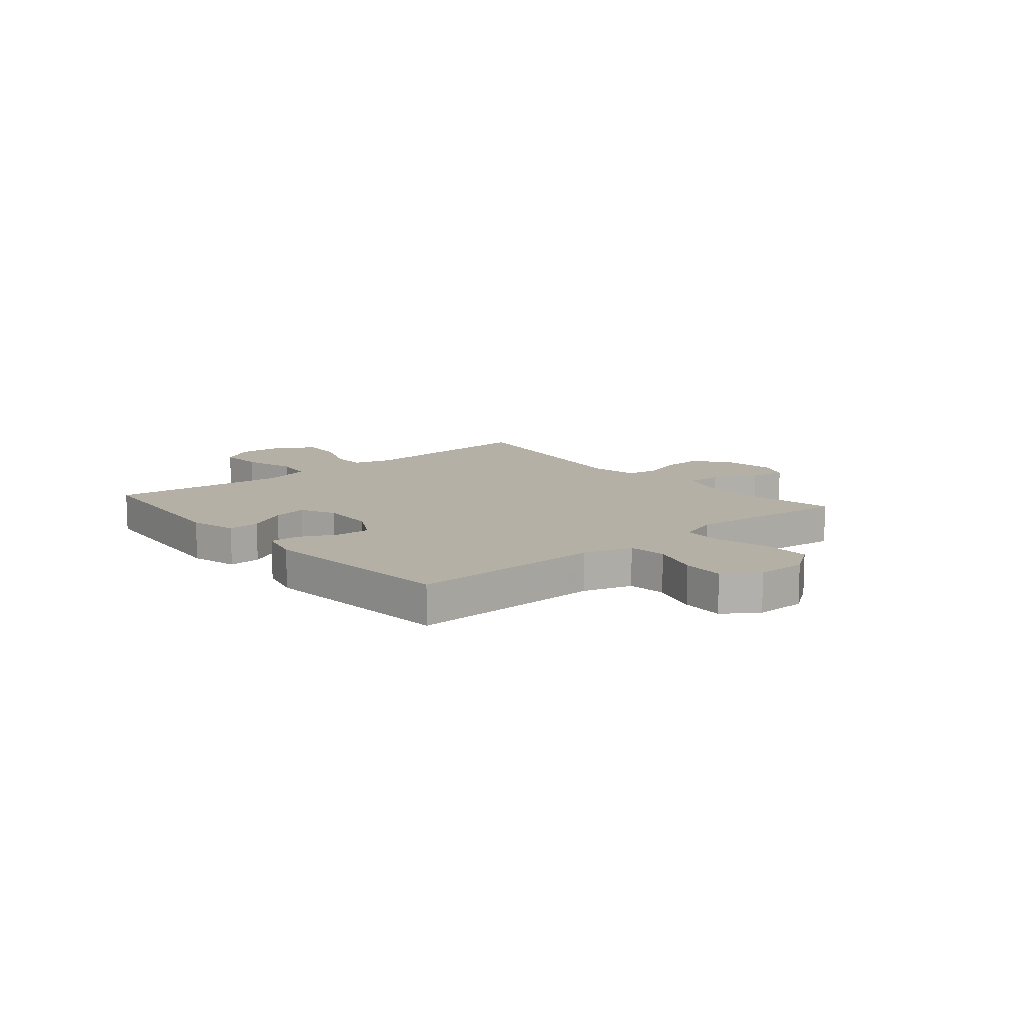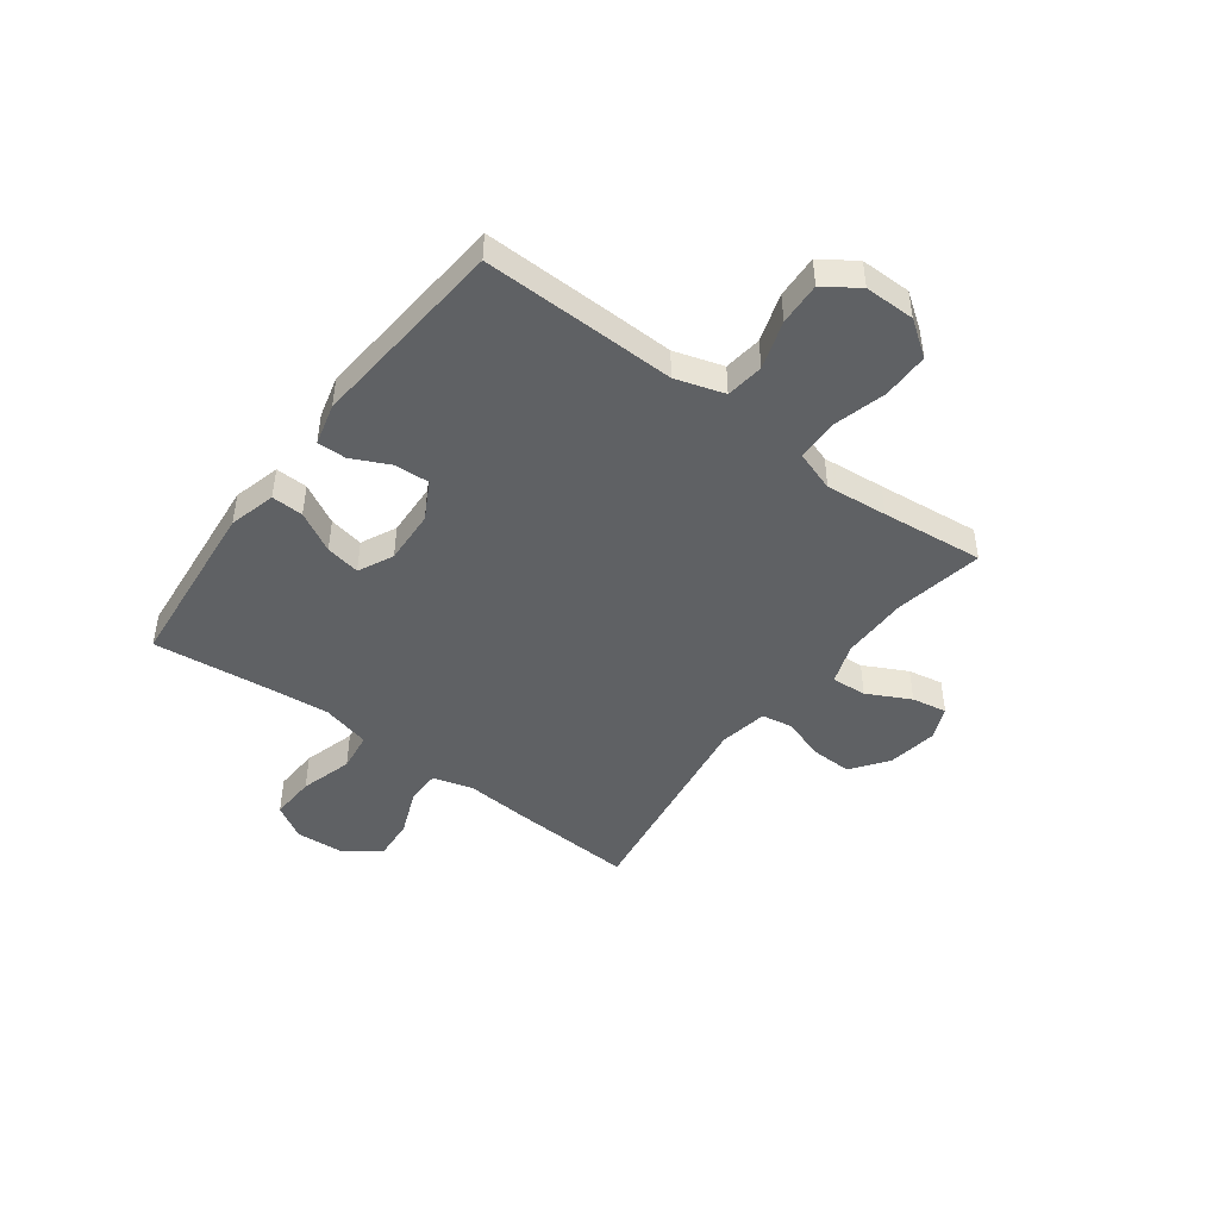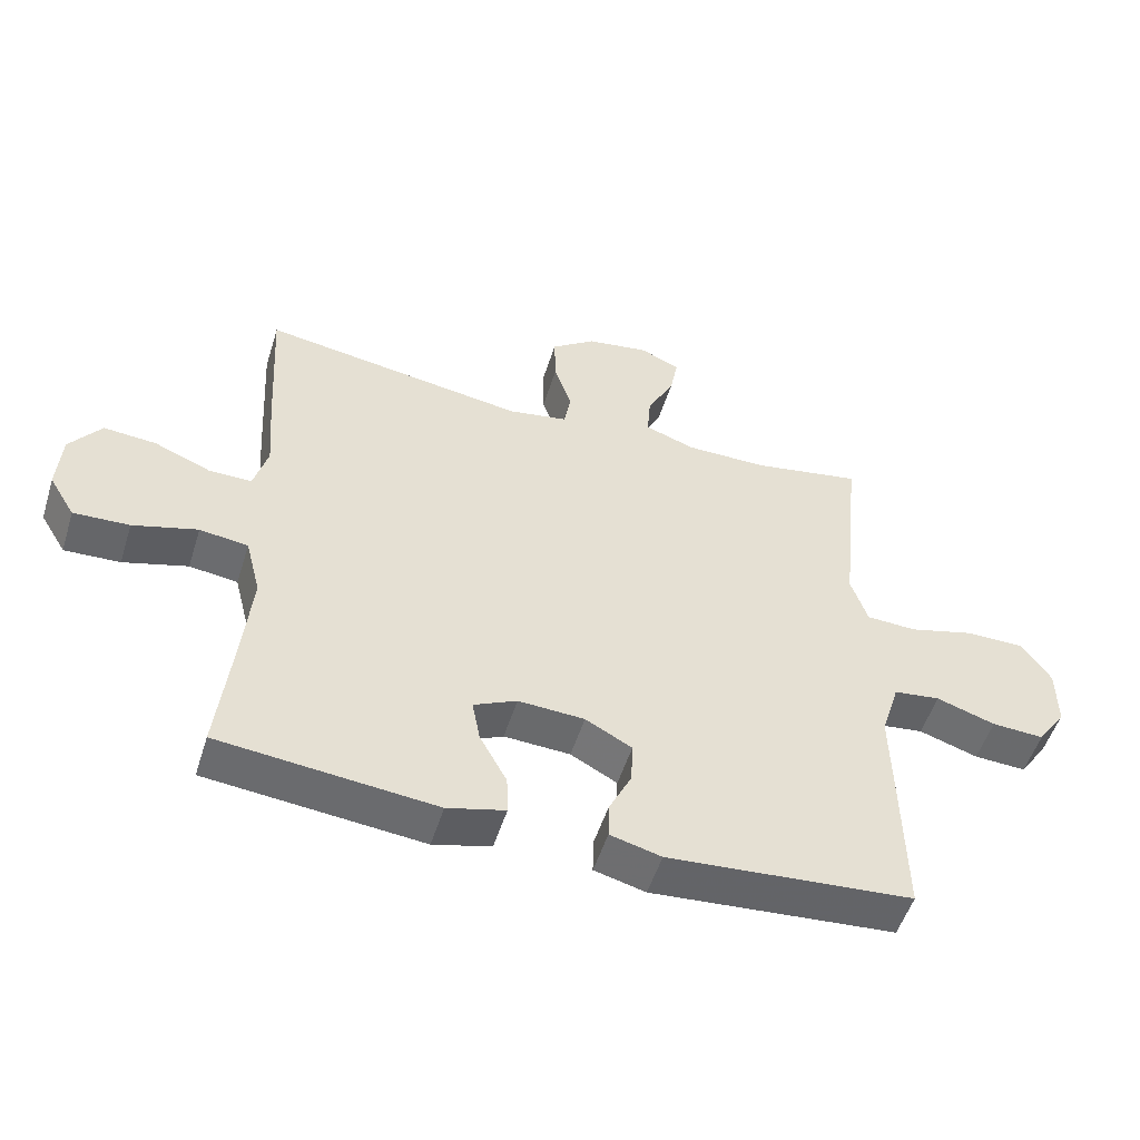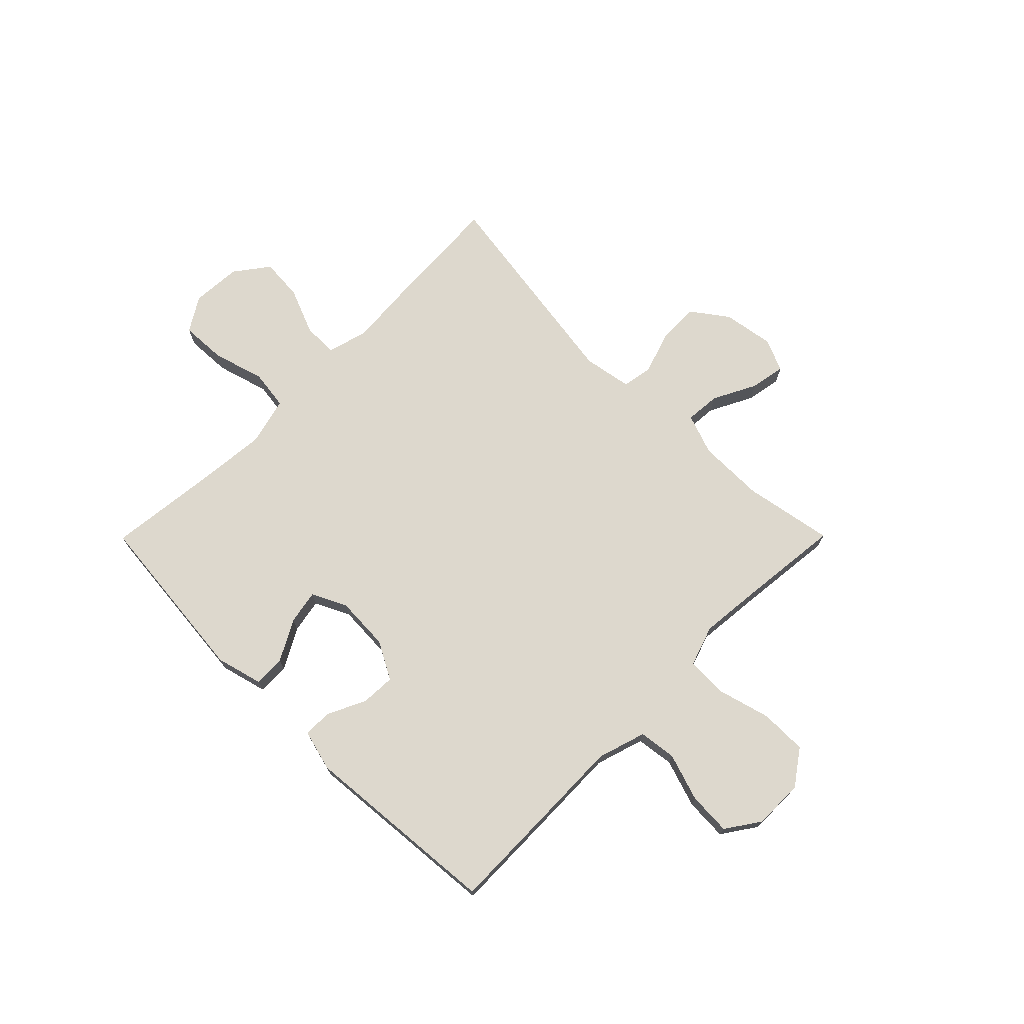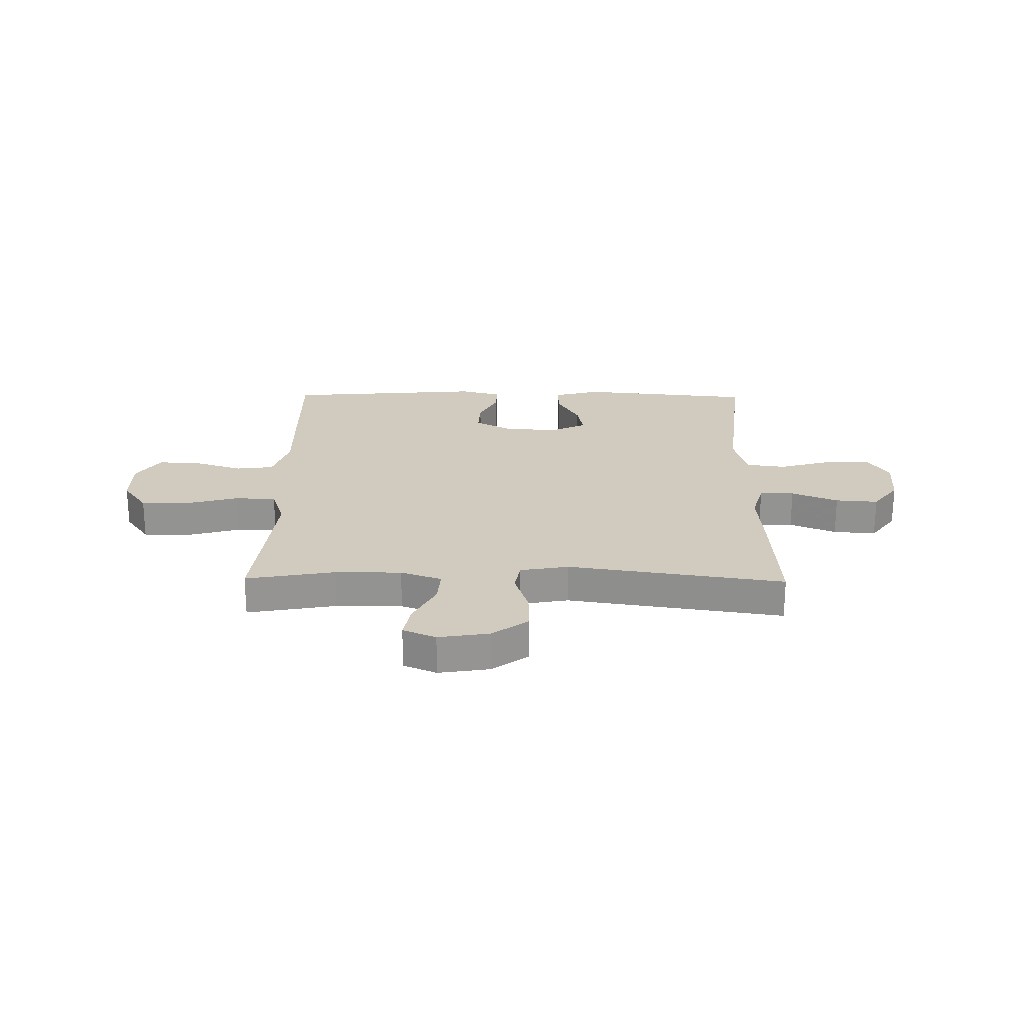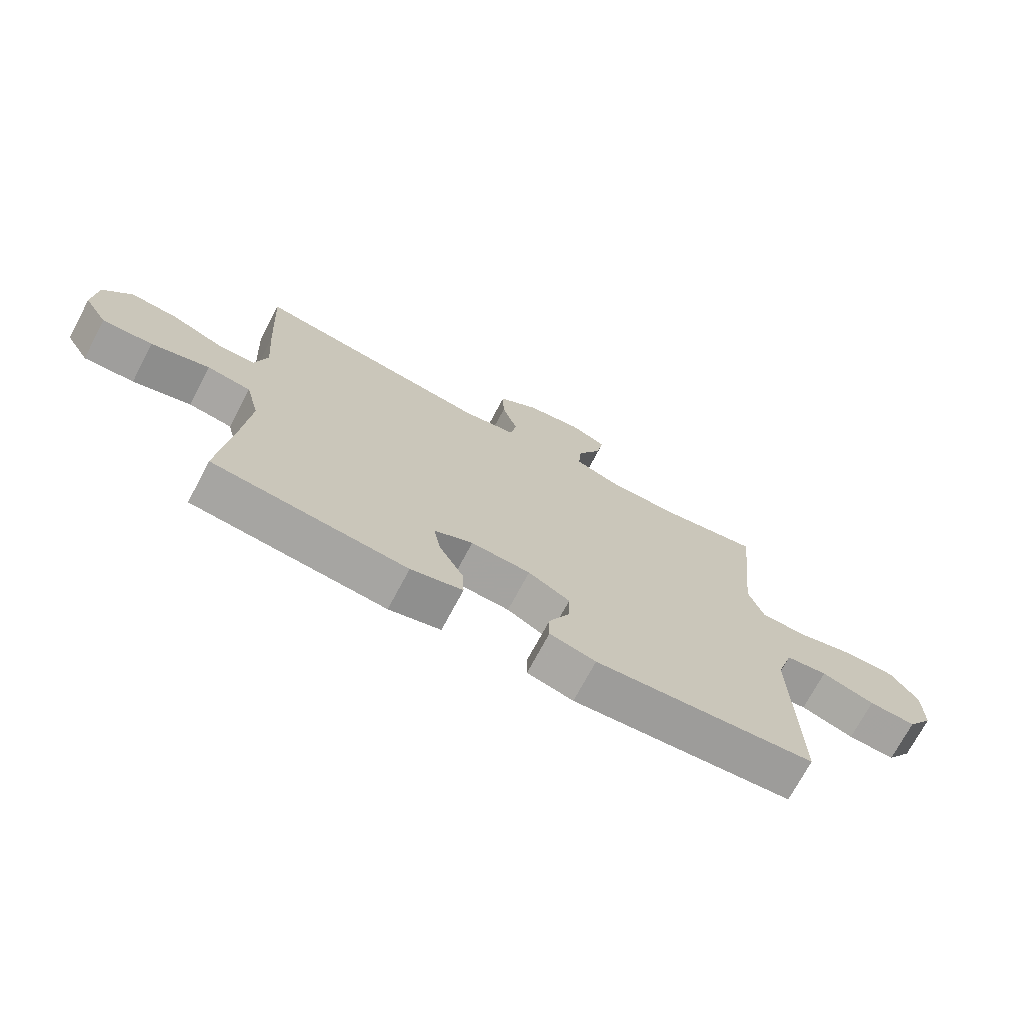
<metadata>
{"format":"obj","ext":"obj","renderer":"f3d","projection":"perspective","resolution":1024,"background":"white","views":[{"elev":11.7,"azim":-130.3,"up":"+Y"},{"elev":-46.0,"azim":-126.8,"up":"+Y"},{"elev":-52.4,"azim":162.7,"up":"+Z"},{"elev":72.2,"azim":-135.2,"up":"+Y"},{"elev":23.3,"azim":0.8,"up":"+Y"},{"elev":-72.1,"azim":152.0,"up":"+Z"}]}
</metadata>
<code>
v 0.5 0.07 0.5
v 0.487 0.07 0.272
v 0.478 0.07 0.153
v 0.499 0.07 0.078
v 0.563 0.07 0.078
v 0.649 0.07 0.113
v 0.728 0.07 0.119
v 0.775 0.07 0.056
v 0.781 0.07 -0.036
v 0.742 0.07 -0.1
v 0.658 0.07 -0.096
v 0.561 0.07 -0.068
v 0.488 0.07 -0.078
v 0.465 0.07 -0.168
v 0.478 0.07 -0.304
v 0.5 0.07 -0.5
v 0.175 0.07 -0.532
v 0.088 0.07 -0.509
v 0.09 0.07 -0.45
v 0.131 0.07 -0.375
v 0.143 0.07 -0.311
v 0.078 0.07 -0.28
v -0.022 0.07 -0.285
v -0.092 0.07 -0.323
v -0.089 0.07 -0.387
v -0.055 0.07 -0.457
v -0.054 0.07 -0.511
v -0.131 0.07 -0.531
v -0.5 0.07 -0.5
v -0.496 0.07 -0.275
v -0.493 0.07 -0.141
v -0.521 0.07 -0.051
v -0.591 0.07 -0.042
v -0.68 0.07 -0.071
v -0.759 0.07 -0.075
v -0.802 0.07 -0.012
v -0.802 0.07 0.081
v -0.756 0.07 0.146
v -0.669 0.07 0.146
v -0.57 0.07 0.119
v -0.494 0.07 0.122
v -0.469 0.07 0.197
v -0.48 0.07 0.311
v -0.5 0.07 0.5
v -0.335 0.07 0.47
v -0.212 0.07 0.47
v -0.136 0.07 0.497
v -0.141 0.07 0.562
v -0.182 0.07 0.642
v -0.194 0.07 0.707
v -0.133 0.07 0.733
v -0.039 0.07 0.718
v 0.028 0.07 0.669
v 0.026 0.07 0.593
v 0 0.07 0.513
v 0.01 0.07 0.456
v 0.1 0.07 0.44
v 0.5 0 0.5
v 0.487 0 0.272
v 0.478 0 0.153
v 0.499 0 0.078
v 0.563 0 0.078
v 0.649 0 0.113
v 0.728 0 0.119
v 0.775 0 0.056
v 0.781 0 -0.036
v 0.742 0 -0.1
v 0.658 0 -0.096
v 0.561 0 -0.068
v 0.488 0 -0.078
v 0.465 0 -0.168
v 0.478 0 -0.304
v 0.5 0 -0.5
v 0.175 0 -0.532
v 0.088 0 -0.509
v 0.09 0 -0.45
v 0.131 0 -0.375
v 0.143 0 -0.311
v 0.078 0 -0.28
v -0.022 0 -0.285
v -0.092 0 -0.323
v -0.089 0 -0.387
v -0.055 0 -0.457
v -0.054 0 -0.511
v -0.131 0 -0.531
v -0.5 0 -0.5
v -0.496 0 -0.275
v -0.493 0 -0.141
v -0.521 0 -0.051
v -0.591 0 -0.042
v -0.68 0 -0.071
v -0.759 0 -0.075
v -0.802 0 -0.012
v -0.802 0 0.081
v -0.756 0 0.146
v -0.669 0 0.146
v -0.57 0 0.119
v -0.494 0 0.122
v -0.469 0 0.197
v -0.48 0 0.311
v -0.5 0 0.5
v -0.335 0 0.47
v -0.212 0 0.47
v -0.136 0 0.497
v -0.141 0 0.562
v -0.182 0 0.642
v -0.194 0 0.707
v -0.133 0 0.733
v -0.039 0 0.718
v 0.028 0 0.669
v 0.026 0 0.593
v 0 0 0.513
v 0.01 0 0.456
v 0.1 0 0.44
f 53 54 55
f 52 53 55
f 51 52 55
f 50 51 55
f 49 50 55
f 48 49 55
f 47 48 55 56
f 46 47 56
f 45 46 56 57
f 43 44 45
f 42 43 45 57
f 38 39 40
f 37 38 40
f 36 37 40
f 35 36 40
f 34 35 40
f 33 34 40
f 32 33 40 41
f 1 2 3
f 57 1 3
f 42 57 3
f 41 42 3
f 32 41 3
f 31 32 3
f 29 30 31
f 28 29 31
f 27 28 31
f 26 27 31
f 25 26 31
f 18 19 20
f 17 18 20
f 16 17 20
f 15 16 20
f 14 15 20 21
f 13 14 21 22
f 10 11 12
f 9 10 12
f 8 9 12
f 7 8 12
f 6 7 12
f 5 6 12
f 4 5 12 13
f 13 22 23
f 4 13 23
f 3 4 23
f 24 25 31
f 3 23 24 31
f 112 111 110
f 112 110 109
f 112 109 108
f 112 108 107
f 112 107 106
f 112 106 105
f 113 112 105 104
f 113 104 103
f 114 113 103 102
f 102 101 100
f 114 102 100 99
f 97 96 95
f 97 95 94
f 97 94 93
f 97 93 92
f 97 92 91
f 97 91 90
f 98 97 90 89
f 60 59 58
f 60 58 114
f 60 114 99
f 60 99 98
f 60 98 89
f 60 89 88
f 88 87 86
f 88 86 85
f 88 85 84
f 88 84 83
f 88 83 82
f 77 76 75
f 77 75 74
f 77 74 73
f 77 73 72
f 78 77 72 71
f 79 78 71 70
f 69 68 67
f 69 67 66
f 69 66 65
f 69 65 64
f 69 64 63
f 69 63 62
f 70 69 62 61
f 80 79 70
f 80 70 61
f 80 61 60
f 88 82 81
f 88 81 80 60
f 1 58 59 2
f 2 59 60 3
f 3 60 61 4
f 4 61 62 5
f 5 62 63 6
f 6 63 64 7
f 7 64 65 8
f 8 65 66 9
f 9 66 67 10
f 10 67 68 11
f 11 68 69 12
f 12 69 70 13
f 13 70 71 14
f 14 71 72 15
f 15 72 73 16
f 16 73 74 17
f 17 74 75 18
f 18 75 76 19
f 19 76 77 20
f 20 77 78 21
f 21 78 79 22
f 22 79 80 23
f 23 80 81 24
f 24 81 82 25
f 25 82 83 26
f 26 83 84 27
f 27 84 85 28
f 28 85 86 29
f 29 86 87 30
f 30 87 88 31
f 31 88 89 32
f 32 89 90 33
f 33 90 91 34
f 34 91 92 35
f 35 92 93 36
f 36 93 94 37
f 37 94 95 38
f 38 95 96 39
f 39 96 97 40
f 40 97 98 41
f 41 98 99 42
f 42 99 100 43
f 43 100 101 44
f 44 101 102 45
f 45 102 103 46
f 46 103 104 47
f 47 104 105 48
f 48 105 106 49
f 49 106 107 50
f 50 107 108 51
f 51 108 109 52
f 52 109 110 53
f 53 110 111 54
f 54 111 112 55
f 55 112 113 56
f 56 113 114 57
f 57 114 58 1

</code>
